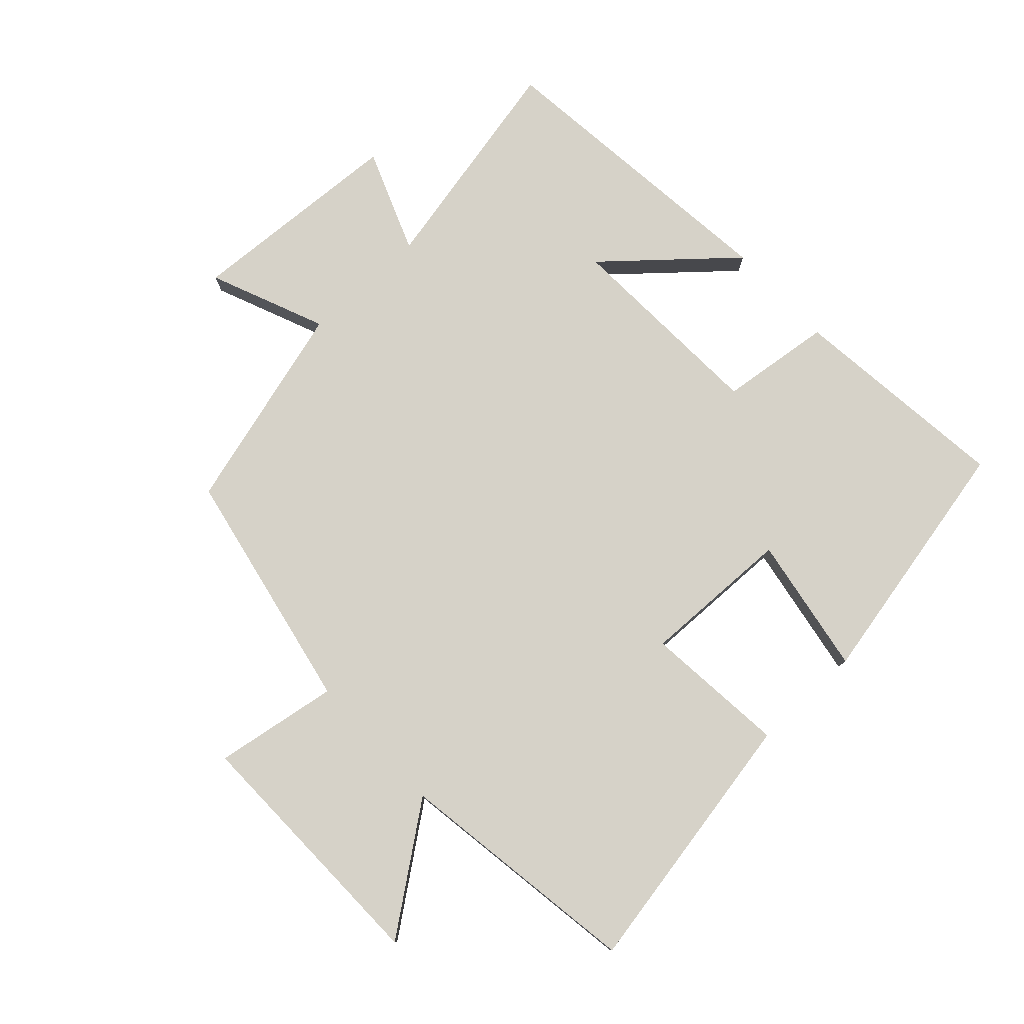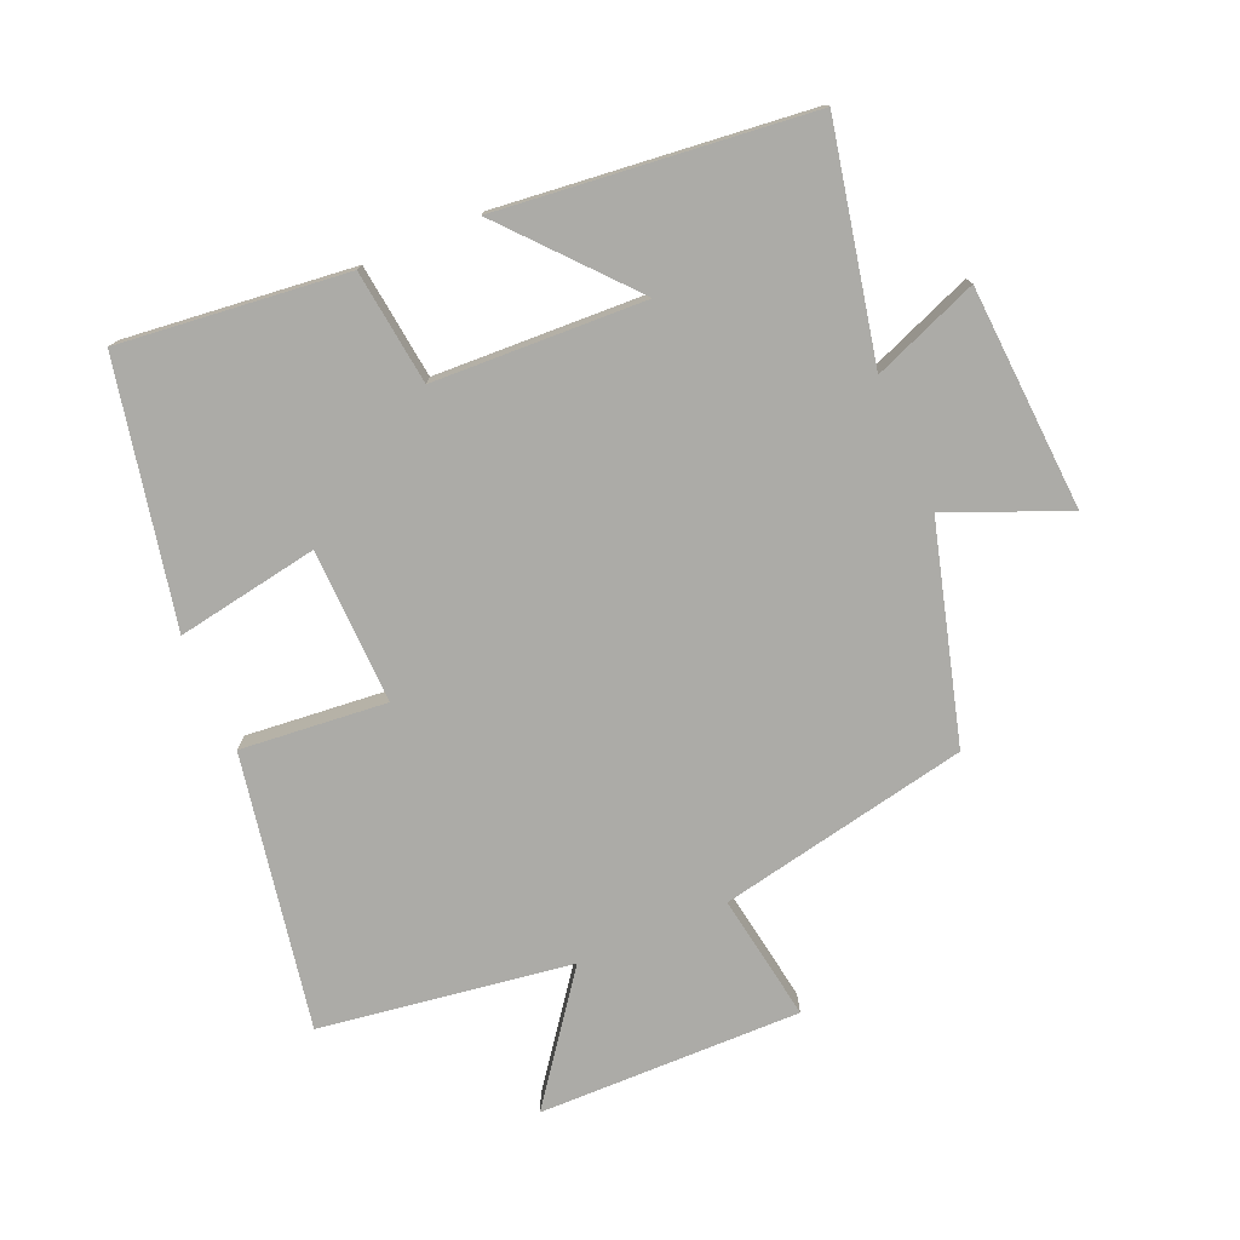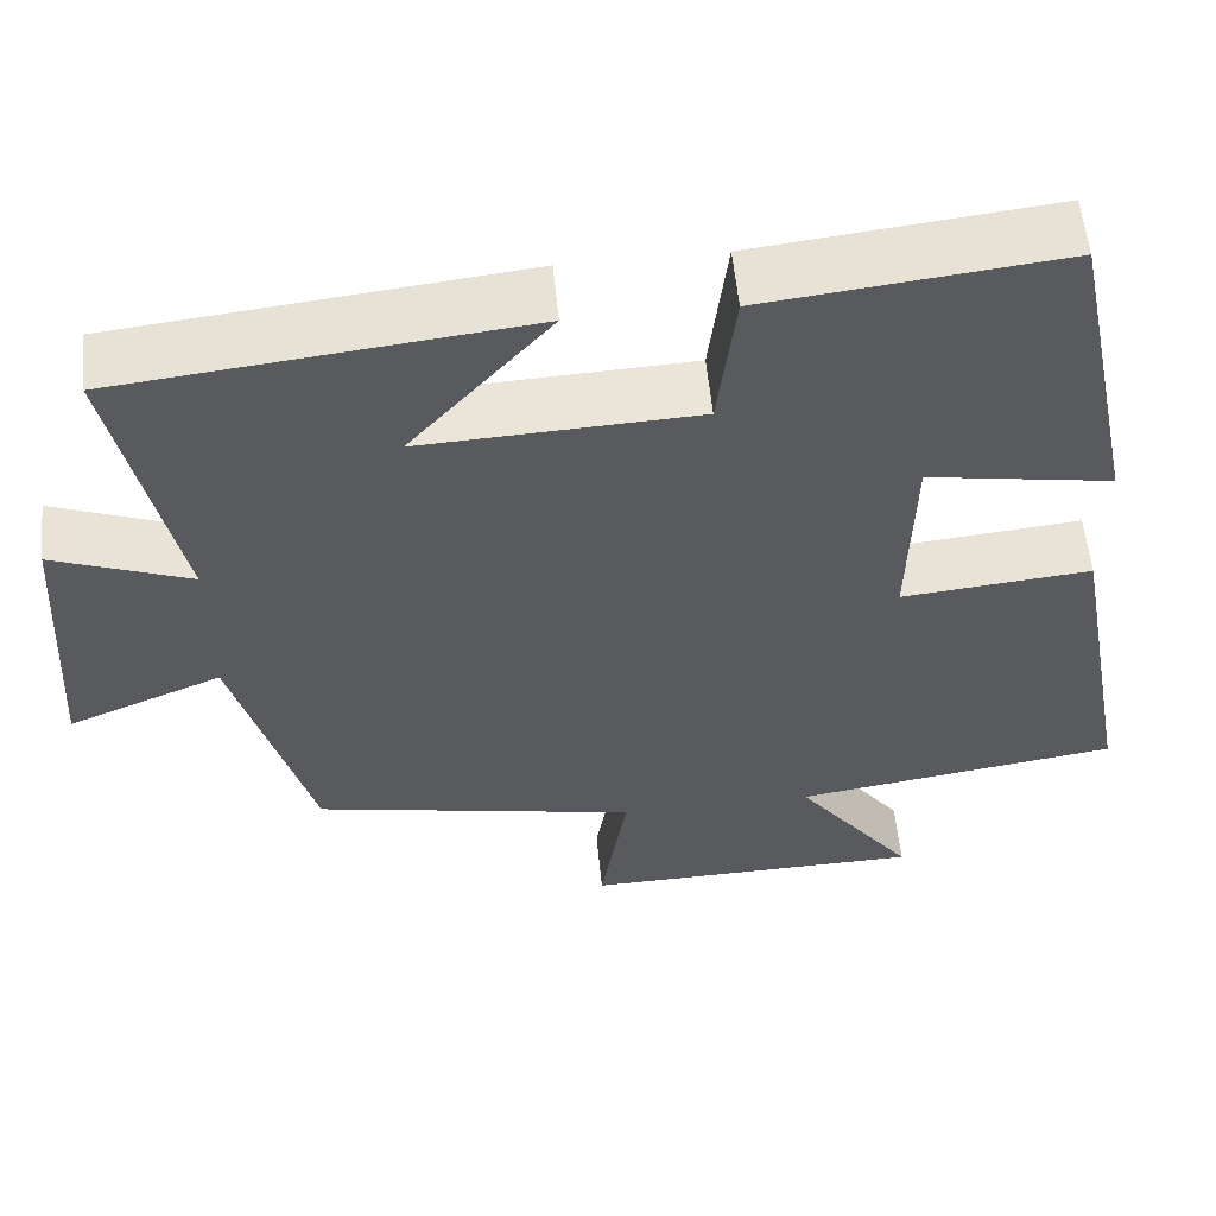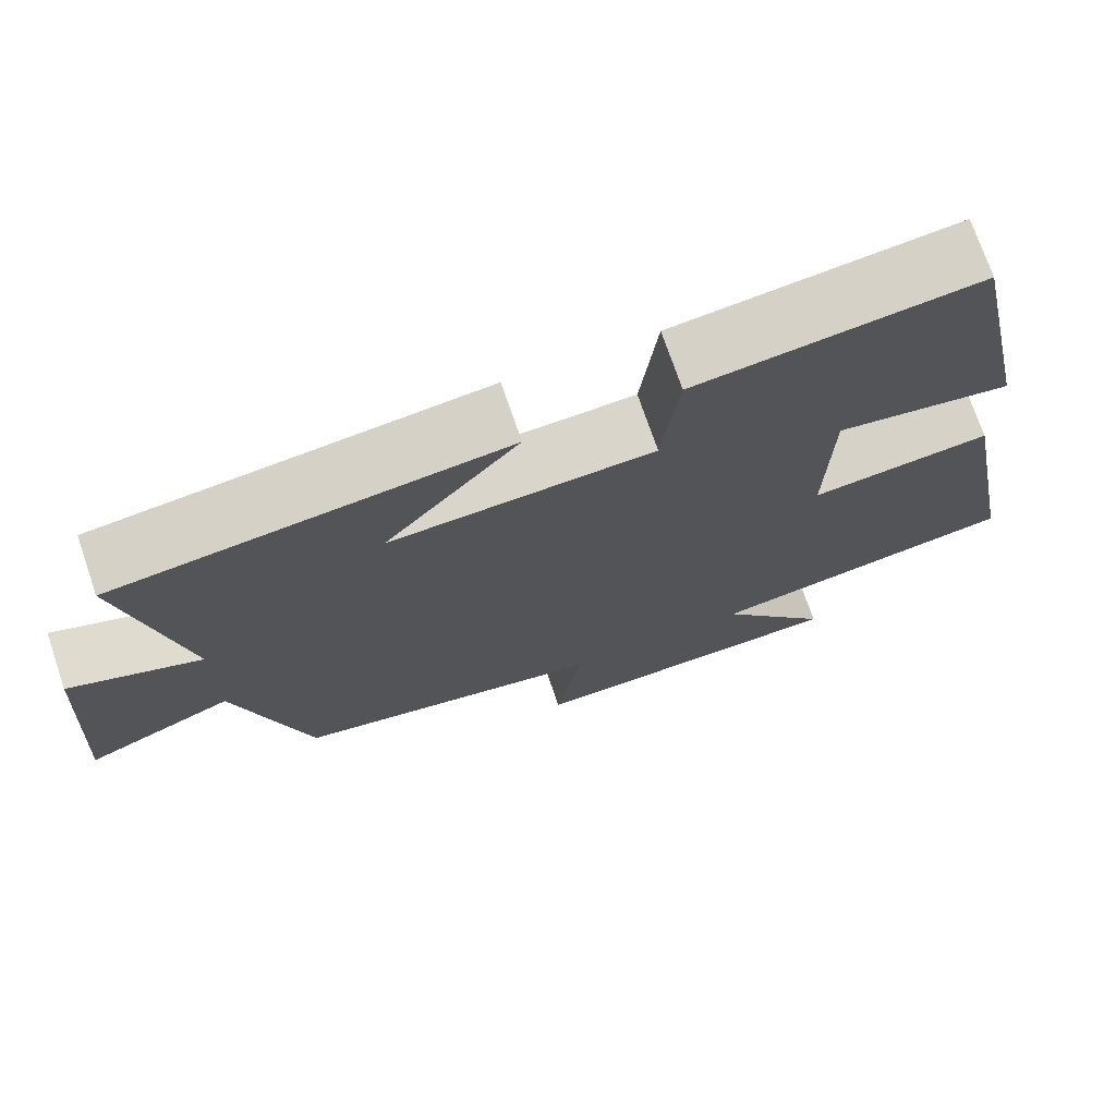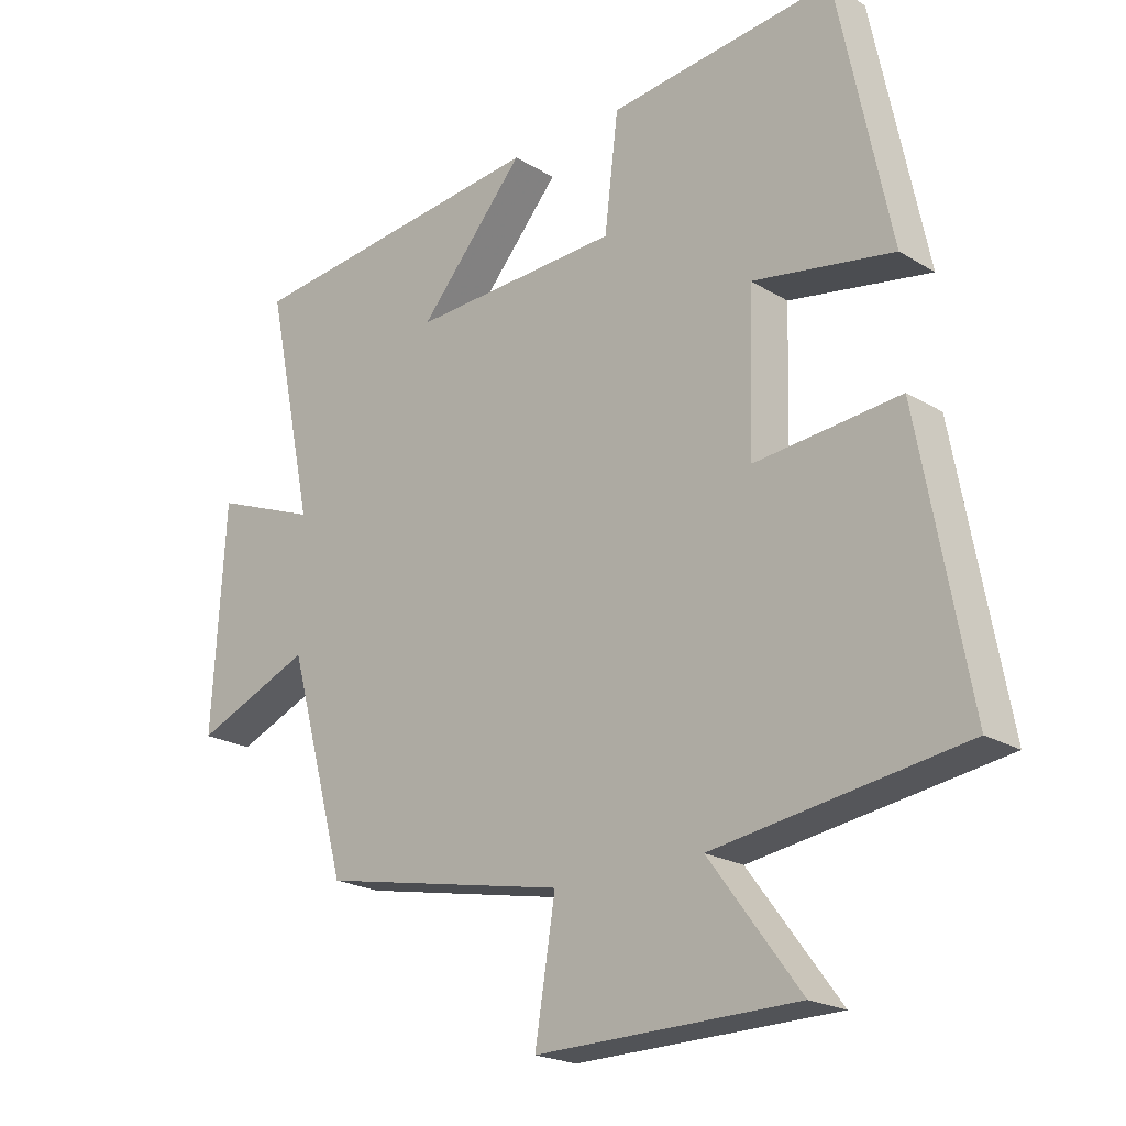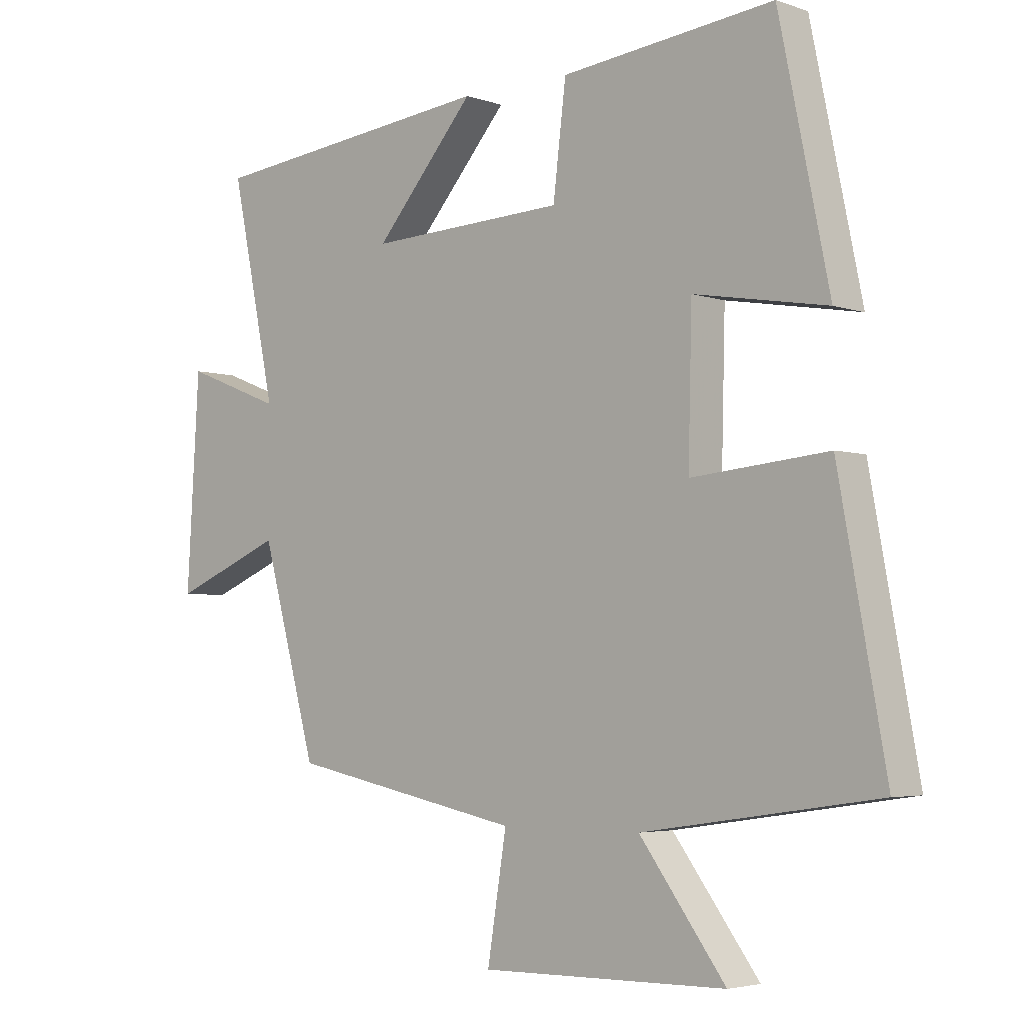
<metadata>
{"format":"obj","ext":"obj","renderer":"f3d","projection":"perspective","resolution":1024,"background":"white","views":[{"elev":78.3,"azim":-132.8,"up":"+Y"},{"elev":-76.3,"azim":23.3,"up":"+Y"},{"elev":57.0,"azim":174.3,"up":"+Z"},{"elev":73.0,"azim":161.1,"up":"+Z"},{"elev":-21.2,"azim":-137.1,"up":"+Z"},{"elev":-4.0,"azim":-138.3,"up":"+Z"}]}
</metadata>
<code>
v -0.419 0.07 0.538
v -0.075 0.07 0.5
v -0.054 0.07 0.327
v 0.266 0.07 0.313
v 0.103 0.07 0.5
v 0.573 0.07 0.449
v 0.5 0.07 0.102
v 0.659 0.07 0.164
v 0.679 0.07 -0.174
v 0.5 0.07 -0.1
v 0.41 0.07 -0.424
v 0.032 0.07 -0.5
v 0.063 0.07 -0.692
v -0.335 0.07 -0.686
v -0.196 0.07 -0.5
v -0.576 0.07 -0.444
v -0.5 0.07 -0.03
v -0.279 0.07 -0.051
v -0.285 0.07 0.183
v -0.5 0.07 0.146
v -0.419 0 0.538
v -0.075 0 0.5
v -0.054 0 0.327
v 0.266 0 0.313
v 0.103 0 0.5
v 0.573 0 0.449
v 0.5 0 0.102
v 0.659 0 0.164
v 0.679 0 -0.174
v 0.5 0 -0.1
v 0.41 0 -0.424
v 0.032 0 -0.5
v 0.063 0 -0.692
v -0.335 0 -0.686
v -0.196 0 -0.5
v -0.576 0 -0.444
v -0.5 0 -0.03
v -0.279 0 -0.051
v -0.285 0 0.183
v -0.5 0 0.146
f 19 20 1 2
f 18 19 2 3
f 15 16 17 18
f 15 18 3 4
f 12 13 14 15
f 10 11 12 15
f 10 15 4
f 7 8 9 10
f 7 10 4
f 4 5 6 7
f 22 21 40 39
f 23 22 39 38
f 38 37 36 35
f 24 23 38 35
f 35 34 33 32
f 35 32 31 30
f 24 35 30
f 30 29 28 27
f 24 30 27
f 27 26 25 24
f 1 21 22 2
f 2 22 23 3
f 3 23 24 4
f 4 24 25 5
f 5 25 26 6
f 6 26 27 7
f 7 27 28 8
f 8 28 29 9
f 9 29 30 10
f 10 30 31 11
f 11 31 32 12
f 12 32 33 13
f 13 33 34 14
f 14 34 35 15
f 15 35 36 16
f 16 36 37 17
f 17 37 38 18
f 18 38 39 19
f 19 39 40 20
f 20 40 21 1

</code>
